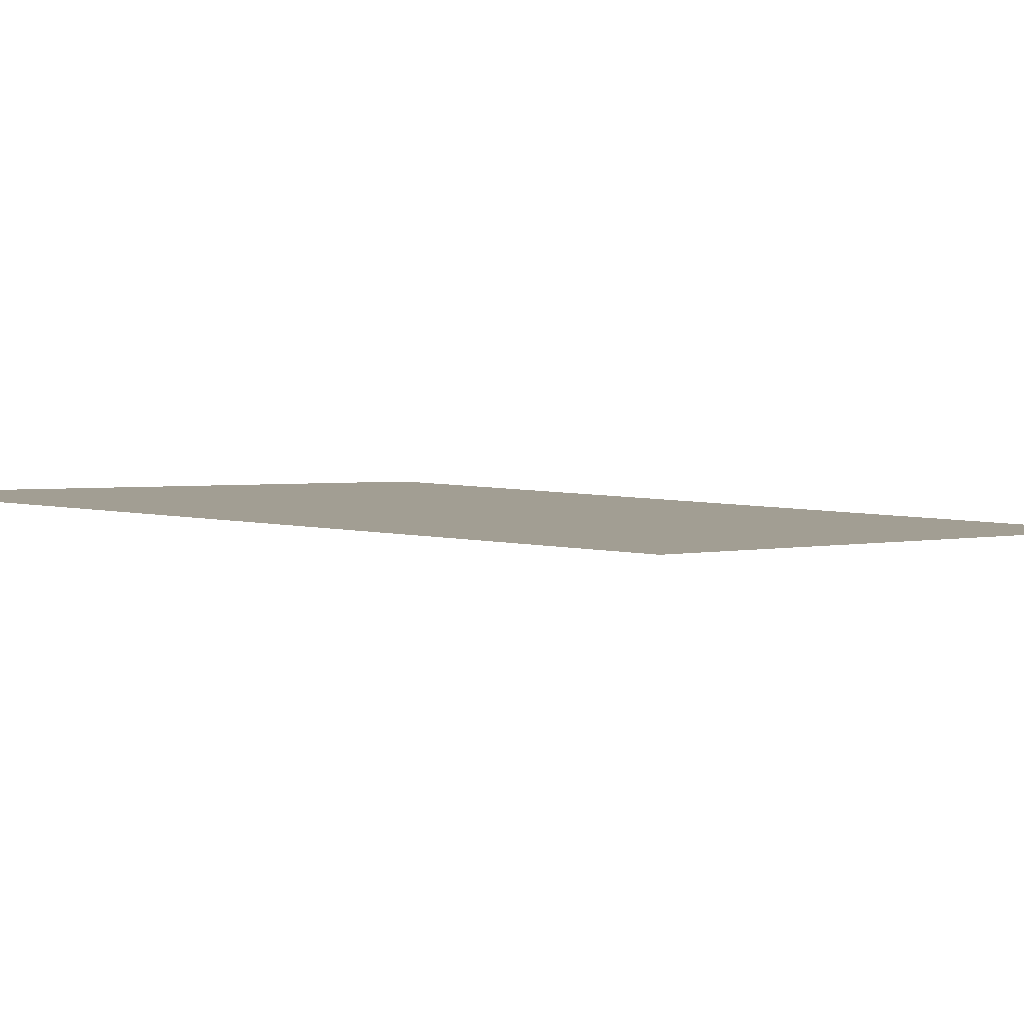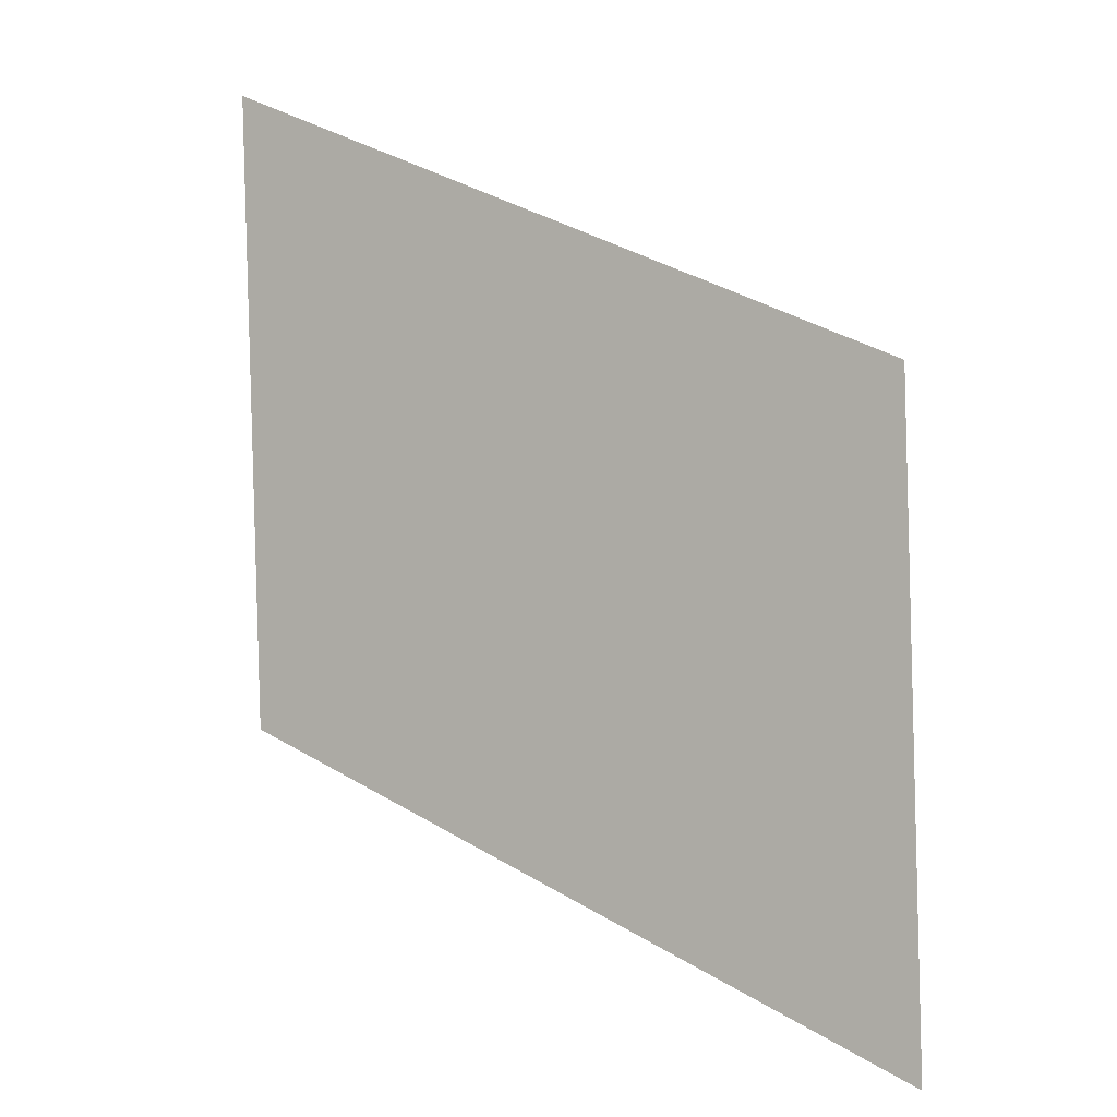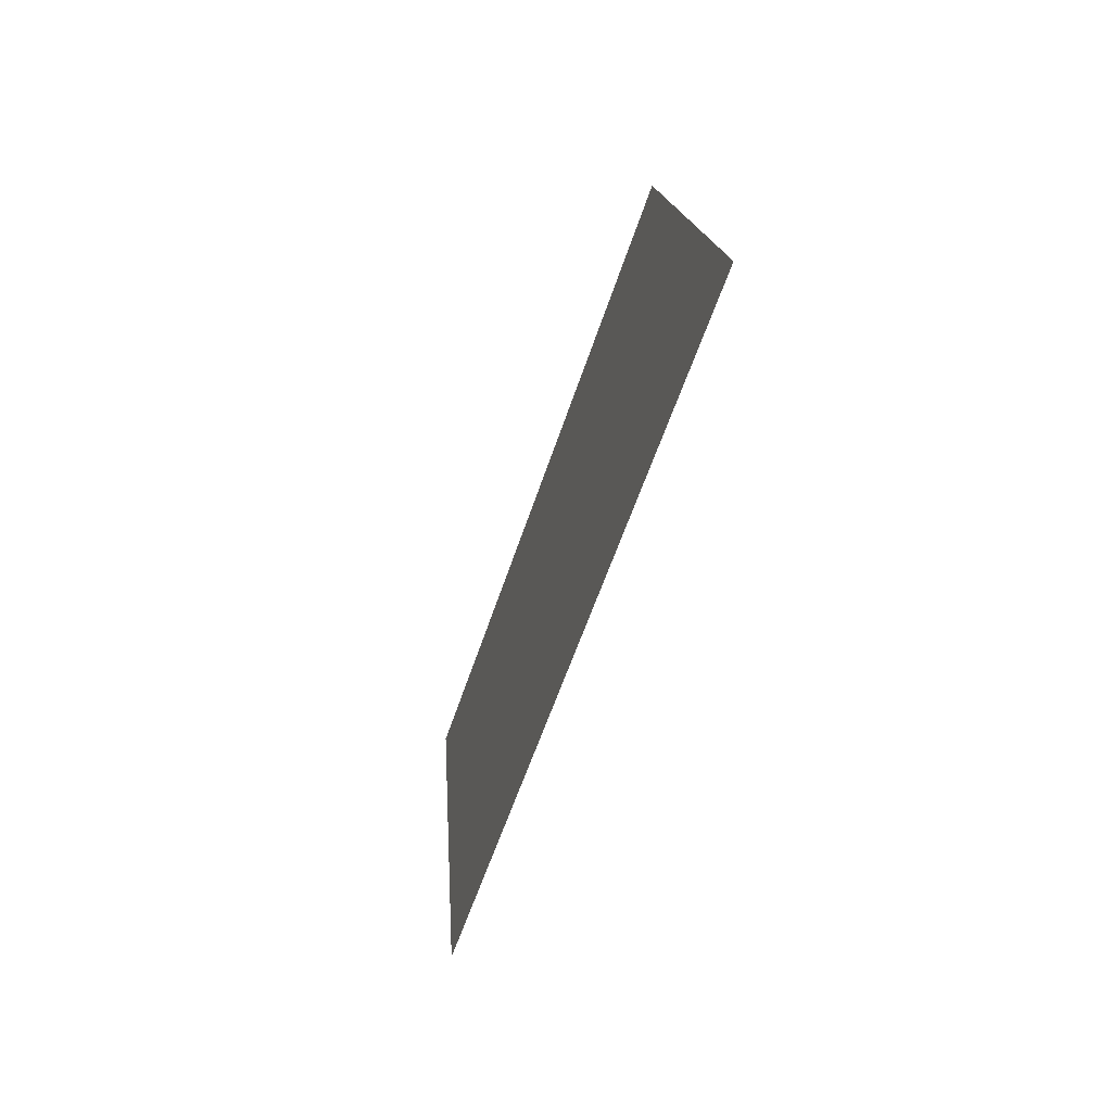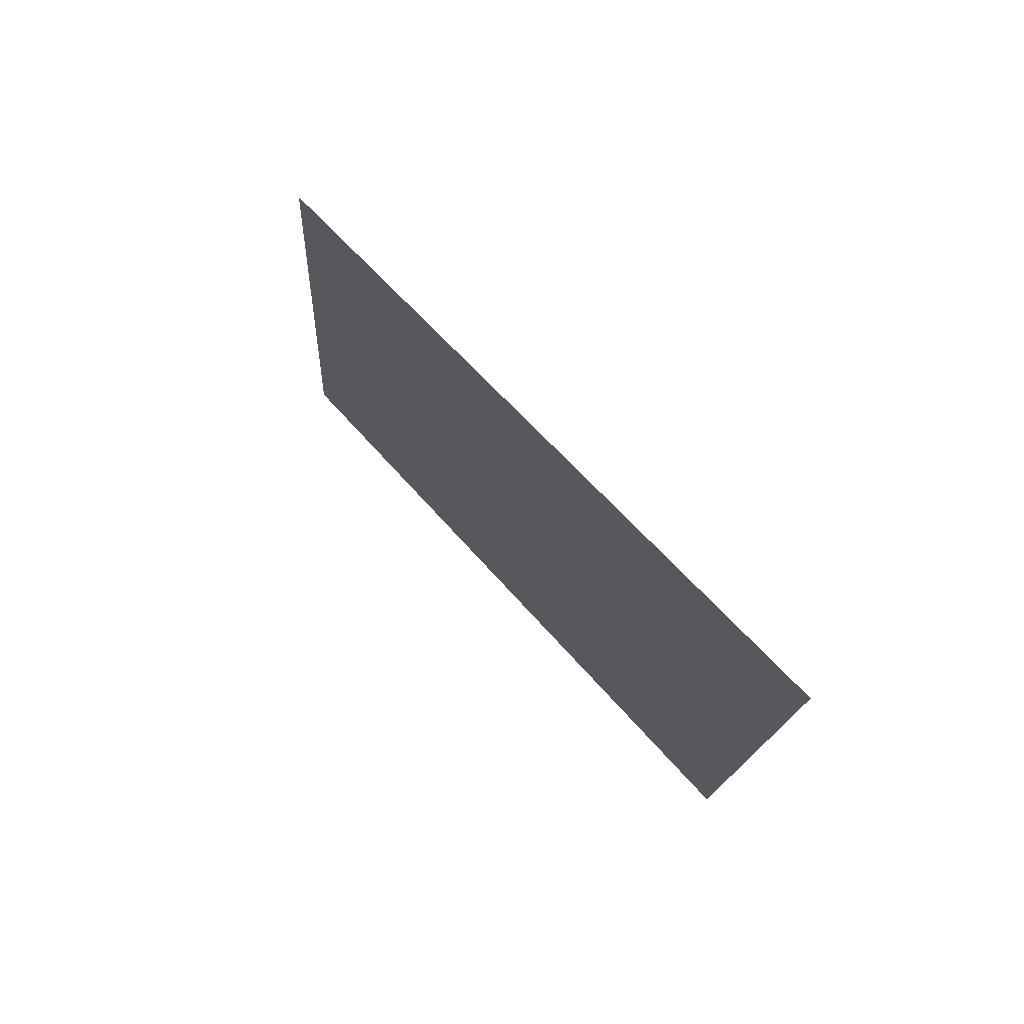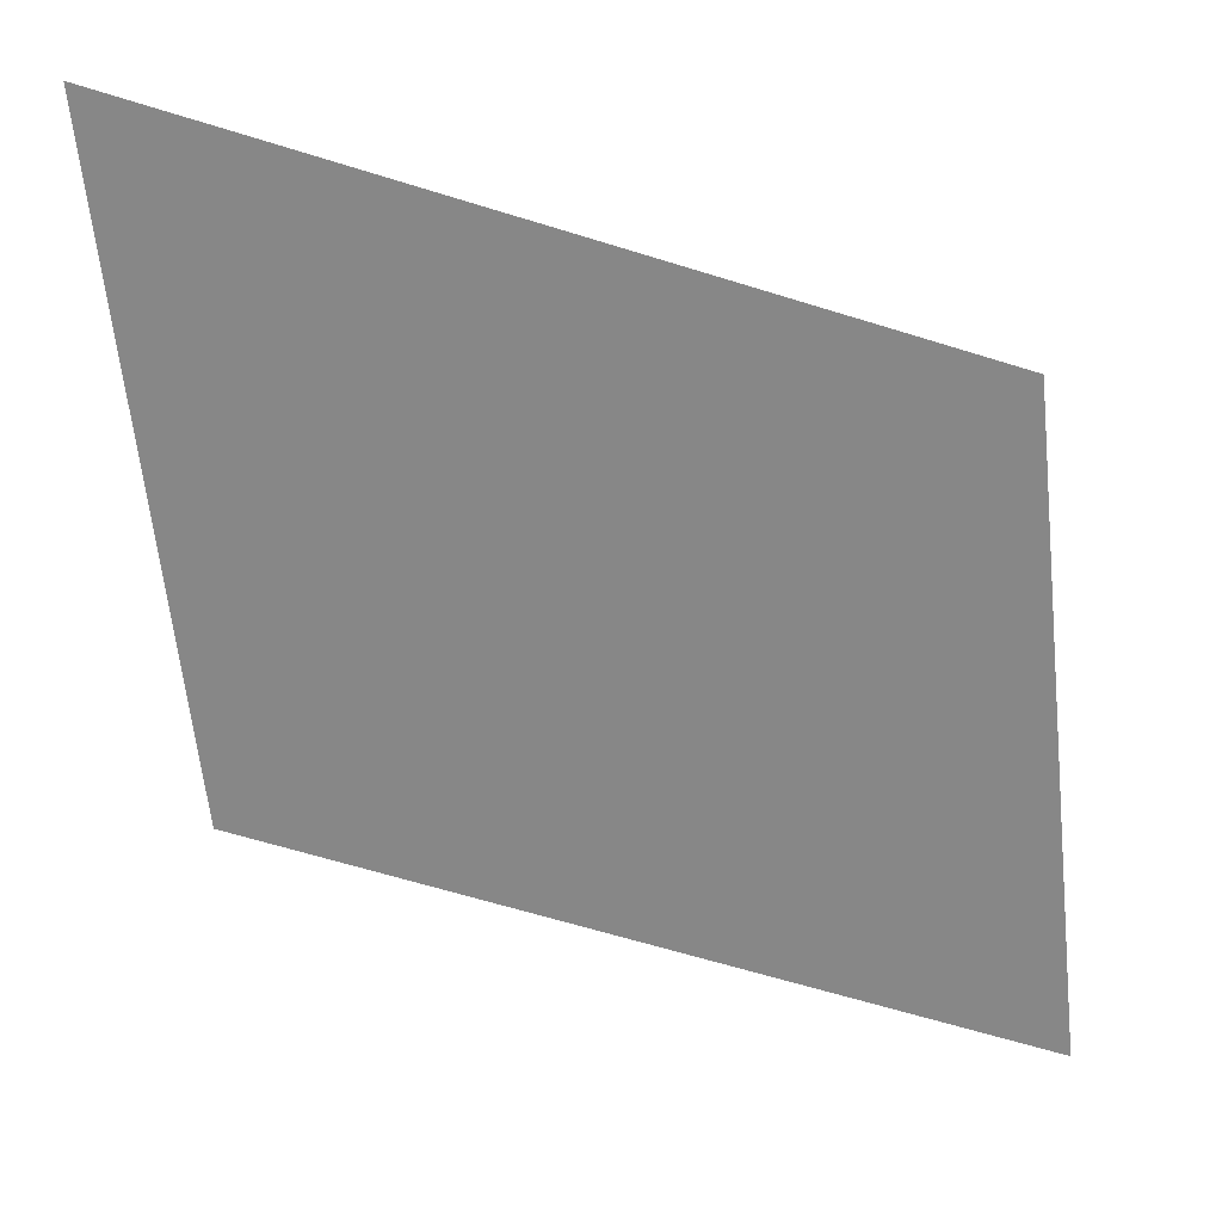
<metadata>
{"format":"obj","ext":"obj","renderer":"f3d","projection":"perspective","resolution":1024,"background":"white","views":[{"elev":6.7,"azim":-133.3,"up":"+Y"},{"elev":-1.8,"azim":28.6,"up":"+Z"},{"elev":-77.3,"azim":72.7,"up":"+Z"},{"elev":77.4,"azim":-128.4,"up":"+Z"},{"elev":-59.3,"azim":-173.9,"up":"+Y"}]}
</metadata>
<code>
o mesh287/mesh287-geometry#mesh287-geometry
v -0.7378 0.04739 0.2232
v -0.7396 0.04725 0.2256
v -0.7396 0.04734 0.224
v -0.7378 0.04729 0.2248
f 1 2 3
f 2 1 4
f 3 2 1
f 4 1 2

</code>
